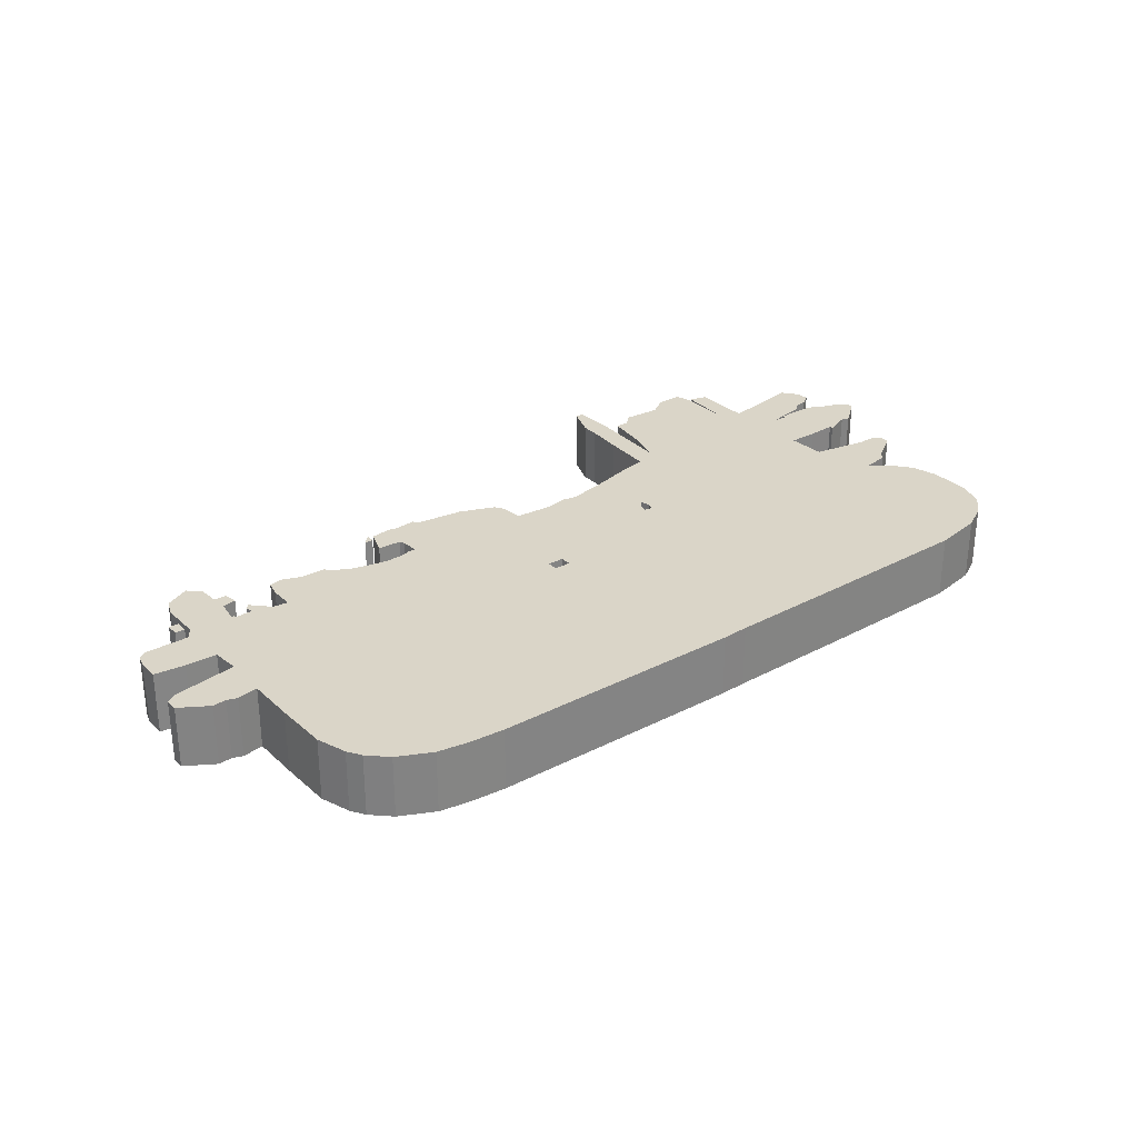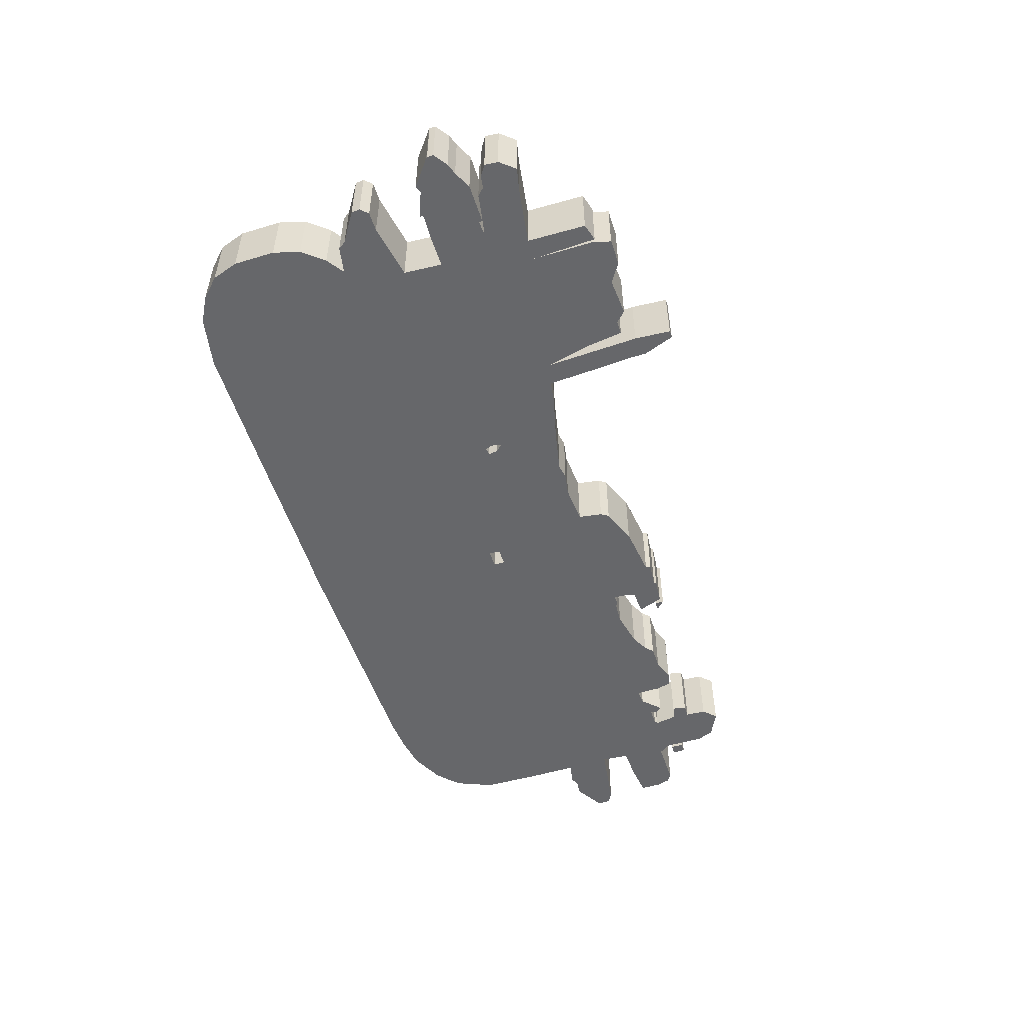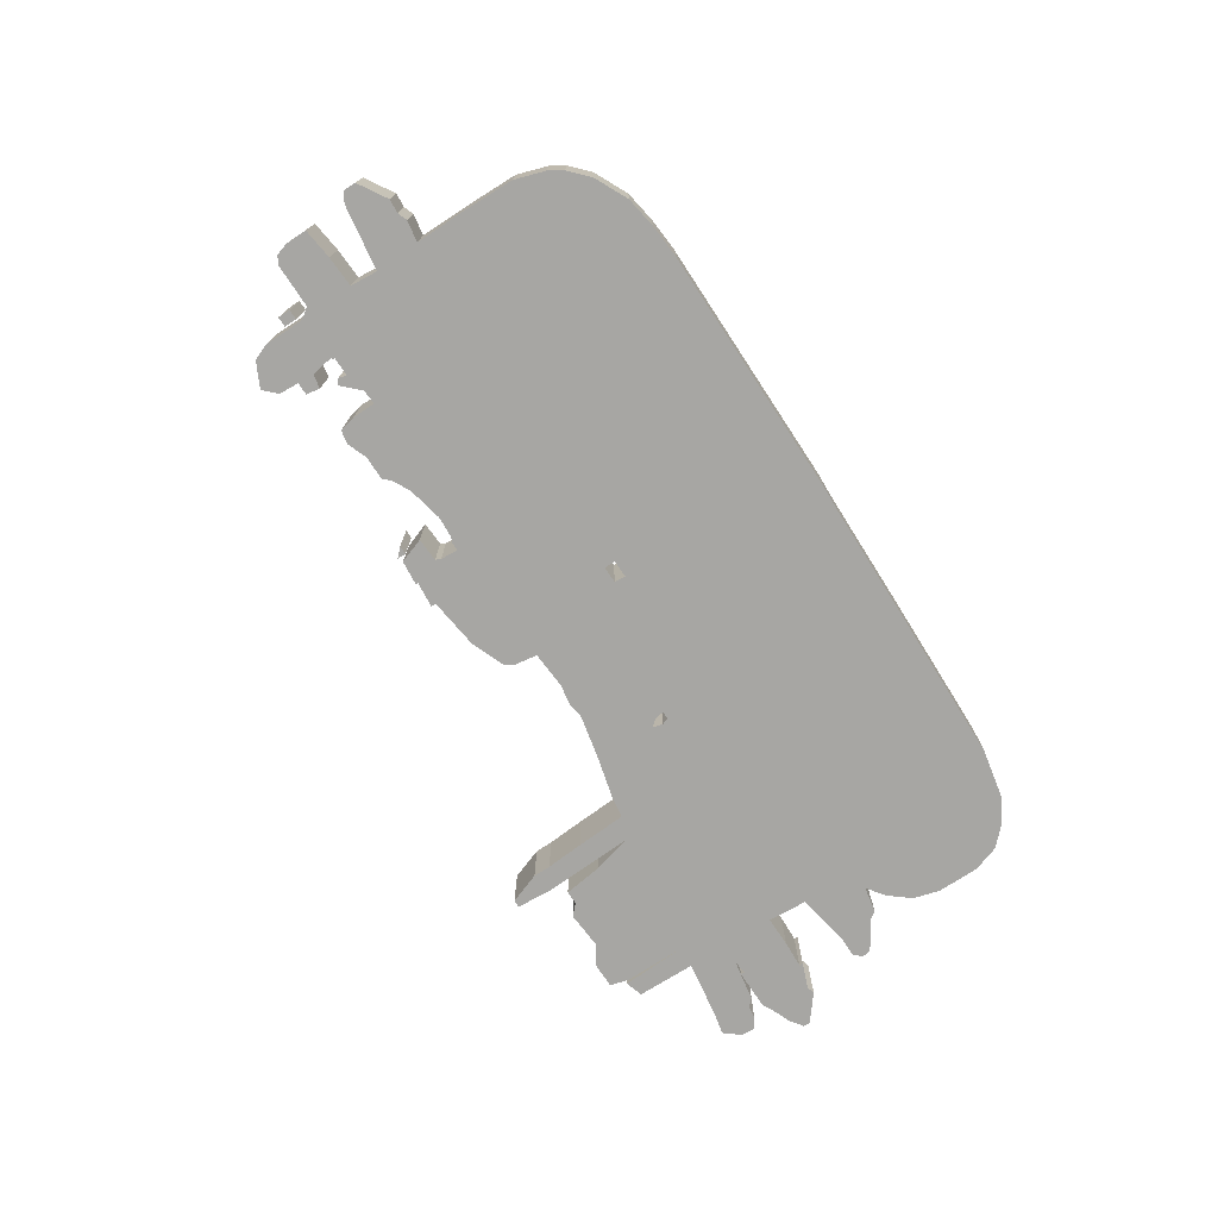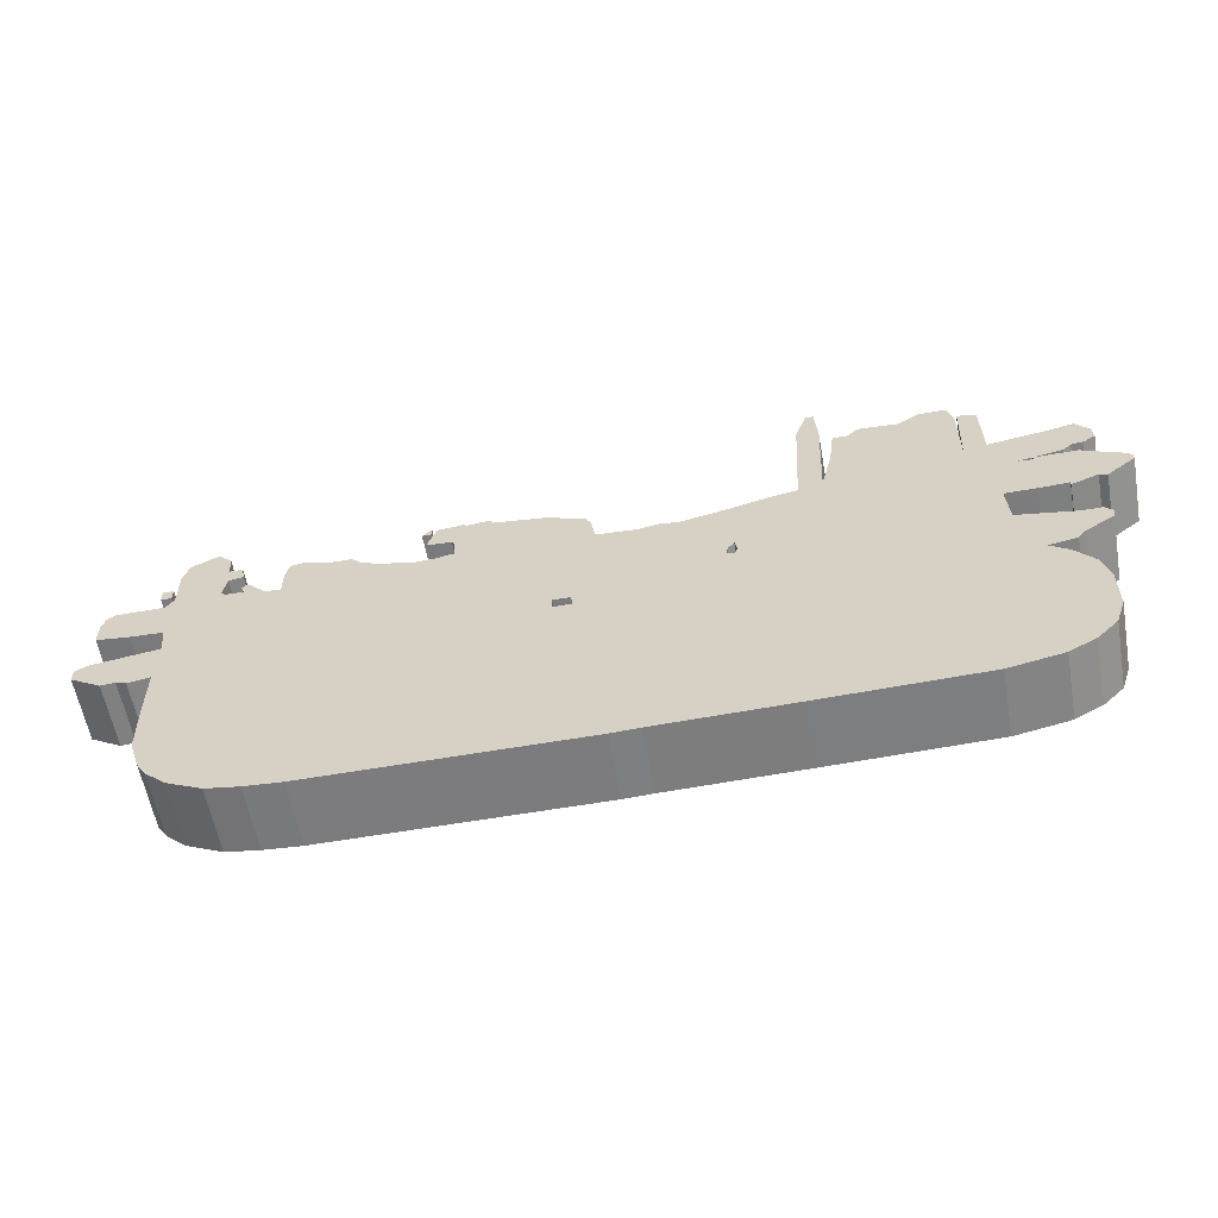
<metadata>
{"format":"obj","ext":"obj","renderer":"f3d","projection":"perspective","resolution":1024,"background":"white","views":[{"elev":29.4,"azim":-37.2,"up":"+Z"},{"elev":-52.1,"azim":108.0,"up":"+Z"},{"elev":-74.2,"azim":-56.7,"up":"+Z"},{"elev":-58.9,"azim":10.2,"up":"+Y"}]}
</metadata>
<code>
g sbg_arkout_c_tire03_02
v 1.44 3.53 0
v 1.44 3.39 0
v 1.42 3.09 0
v 1.4 2.69 0
v 1.22 2.66 0
v 0.87 2.57 0
v 0.54 2.5 0
v 0.42 2.52 0
v 0.25 2.49 0
v -0.05 2.51 0
v -0.08 2.7 0
v -0.12 2.76 0
v -0.4 2.87 0
v -0.8 2.92 0
v -0.81 2.96 0
v -1.01 2.94 0
v -1.01 2.96 0
v -1.21 2.94 0
v -1.28 2.74 0
v -1.09 2.73 0
v -1.07 2.69 0
v -1.06 2.55 0
v -1.13 2.55 0
v -1.17 2.53 0
v -1.34 2.52 0
v -1.62 2.58 0
v -1.76 2.65 0
v -1.82 2.71 0
v -2.01 2.71 0
v -2.17 2.77 0
v -2.28 2.75 0
v -2.31 2.62 0
v -2.31 2.43 0
v -2.43 2.44 0
v -2.57 2.58 0
v -2.61 2.54 0
v -2.59 2.48 0
v -2.74 2.48 0
v -2.74 2.5 0
v -2.76 2.5 0
v -2.73 2.68 0
v -2.62 2.7 0
v -2.64 2.81 0
v -2.74 2.81 0
v -2.75 2.97 0
v -2.85 3.07 0
v -3.05 2.97 0
v -3.1 2.84 0
v -3.1 2.52 0
v -3.16 2.43 0
v -3.52 2.43 0
v -3.58 2.39 0
v -3.61 2.29 0
v -3.61 2.12 0
v -3.36 2.09 0
v -3.11 2.08 0
v -3.09 1.86 0
v -3.61 1.78 0
v -3.69 1.73 0
v -3.69 1.63 0
v -3.46 1.49 0
v -3.35 1.5 0
v -3.27 1.47 0
v -3.1 1.5 0
v -3.1 1.11 0
v -3.09 0.68 0
v -3.01 0.44 0
v -2.94 0.33 0
v -2.79 0.19 0
v -2.52 0.06 0
v -2.27 0.02 0
v -1.99 0 0
v 0.04 0 0
v 0.25 0.01 0
v 1.26 0.03 0
v 2.47 0.06 0
v 2.87 0.14 0
v 3.07 0.25 0
v 3.22 0.4 0
v 3.29 0.61 0
v 3.29 0.94 0
v 3.23 1.15 0
v 3.09 1.32 0
v 2.95 1.42 0
v 3.16 1.46 0
v 3.2 1.52 0
v 3.43 1.67 0
v 3.44 1.74 0
v 3.38 1.8 0
v 3.23 1.8 0
v 2.79 1.88 0
v 2.77 2.19 0
v 3.01 2.19 0
v 3.23 2.2 0
v 3.23 2.17 0
v 3.43 2.25 0
v 3.49 2.23 0
v 3.69 2.39 0
v 3.7 2.4 0
v 3.7 2.45 0
v 3.59 2.53 0
v 3.5 2.56 0
v 3.36 2.63 0
v 3.04 2.63 0
v 3.04 2.6 0
v 2.93 2.61 0
v 3.14 2.65 0
v 3.26 2.67 0
v 3.32 2.73 0
v 3.41 2.74 0
v 3.5 2.8 0
v 3.49 2.91 0
v 3.39 3.03 0
v 3.21 2.99 0
v 2.76 2.92 0
v 2.75 3.39 0
v 2.61 3.43 0
v 2.59 2.89 0
v 2.59 3.4 0
v 2.55 3.55 0
v 2.34 3.55 0
v 2.19 3.45 0
v 1.89 3.47 0
v 1.81 3.39 0
v 1.7 3.39 0
v 1.66 3.08 0
v 1.58 2.75 0
v 1.61 3.49 0
v 1.59 3.78 0
v 1.53 3.78 0
v -0.21 1.7 0
v -0.2 1.61 0
v -0.34 1.61 0
v -0.34 1.7 0
v 0.94 2.01 0
v 0.92 1.95 0
v 0.86 1.96 0
v 0.87 2.03 0
v 0.92 2.09 0
v -3.21 2.55 0
v -3.13 2.55 0
v -3.13 2.65 0
v -3.21 2.65 0
v -1.32 2.89 0
v -1.25 2.89 0
v -1.25 2.96 0
v 1.44 3.53 0.5
v 1.44 3.39 0.5
v 1.42 3.09 0.5
v 1.4 2.69 0.5
v 1.22 2.66 0.5
v 0.87 2.57 0.5
v 0.54 2.5 0.5
v 0.42 2.52 0.5
v 0.25 2.49 0.5
v -0.05 2.51 0.5
v -0.08 2.7 0.5
v -0.12 2.76 0.5
v -0.4 2.87 0.5
v -0.8 2.92 0.5
v -0.81 2.96 0.5
v -1.01 2.94 0.5
v -1.01 2.96 0.5
v -1.21 2.94 0.5
v -1.28 2.74 0.5
v -1.09 2.73 0.5
v -1.07 2.69 0.5
v -1.06 2.55 0.5
v -1.13 2.55 0.5
v -1.17 2.53 0.5
v -1.34 2.52 0.5
v -1.62 2.58 0.5
v -1.76 2.65 0.5
v -1.82 2.71 0.5
v -2.01 2.71 0.5
v -2.17 2.77 0.5
v -2.28 2.75 0.5
v -2.31 2.62 0.5
v -2.31 2.43 0.5
v -2.43 2.44 0.5
v -2.57 2.58 0.5
v -2.61 2.54 0.5
v -2.59 2.48 0.5
v -2.74 2.48 0.5
v -2.74 2.5 0.5
v -2.76 2.5 0.5
v -2.73 2.68 0.5
v -2.62 2.7 0.5
v -2.64 2.81 0.5
v -2.74 2.81 0.5
v -2.75 2.97 0.5
v -2.85 3.07 0.5
v -3.05 2.97 0.5
v -3.1 2.84 0.5
v -3.1 2.52 0.5
v -3.16 2.43 0.5
v -3.52 2.43 0.5
v -3.58 2.39 0.5
v -3.61 2.29 0.5
v -3.61 2.12 0.5
v -3.36 2.09 0.5
v -3.11 2.08 0.5
v -3.09 1.86 0.5
v -3.61 1.78 0.5
v -3.69 1.73 0.5
v -3.69 1.63 0.5
v -3.46 1.49 0.5
v -3.35 1.5 0.5
v -3.27 1.47 0.5
v -3.1 1.5 0.5
v -3.1 1.11 0.5
v -3.09 0.68 0.5
v -3.01 0.44 0.5
v -2.94 0.33 0.5
v -2.79 0.19 0.5
v -2.52 0.06 0.5
v -2.27 0.02 0.5
v -1.99 0 0.5
v 0.04 0 0.5
v 0.25 0.01 0.5
v 1.26 0.03 0.5
v 2.47 0.06 0.5
v 2.87 0.14 0.5
v 3.07 0.25 0.5
v 3.22 0.4 0.5
v 3.29 0.61 0.5
v 3.29 0.94 0.5
v 3.23 1.15 0.5
v 3.09 1.32 0.5
v 2.95 1.42 0.5
v 3.16 1.46 0.5
v 3.2 1.52 0.5
v 3.43 1.67 0.5
v 3.44 1.74 0.5
v 3.38 1.8 0.5
v 3.23 1.8 0.5
v 2.79 1.88 0.5
v 2.77 2.19 0.5
v 3.01 2.19 0.5
v 3.23 2.2 0.5
v 3.23 2.17 0.5
v 3.43 2.25 0.5
v 3.49 2.23 0.5
v 3.69 2.39 0.5
v 3.7 2.4 0.5
v 3.7 2.45 0.5
v 3.59 2.53 0.5
v 3.5 2.56 0.5
v 3.36 2.63 0.5
v 3.04 2.63 0.5
v 3.04 2.6 0.5
v 2.93 2.61 0.5
v 3.14 2.65 0.5
v 3.26 2.67 0.5
v 3.32 2.73 0.5
v 3.41 2.74 0.5
v 3.5 2.8 0.5
v 3.49 2.91 0.5
v 3.39 3.03 0.5
v 3.21 2.99 0.5
v 2.76 2.92 0.5
v 2.75 3.39 0.5
v 2.61 3.43 0.5
v 2.59 2.89 0.5
v 2.59 3.4 0.5
v 2.55 3.55 0.5
v 2.34 3.55 0.5
v 2.19 3.45 0.5
v 1.89 3.47 0.5
v 1.81 3.39 0.5
v 1.7 3.39 0.5
v 1.66 3.08 0.5
v 1.58 2.75 0.5
v 1.61 3.49 0.5
v 1.59 3.78 0.5
v 1.53 3.78 0.5
v -0.21 1.7 0.5
v -0.2 1.61 0.5
v -0.34 1.61 0.5
v -0.34 1.7 0.5
v 0.94 2.01 0.5
v 0.92 1.95 0.5
v 0.86 1.96 0.5
v 0.87 2.03 0.5
v 0.92 2.09 0.5
v -3.21 2.55 0.5
v -3.13 2.55 0.5
v -3.13 2.65 0.5
v -3.21 2.65 0.5
v -1.32 2.89 0.5
v -1.25 2.89 0.5
v -1.25 2.96 0.5
g sbg_arkout_c_tire03_02_0
f 130 129 128
f 128 3 2
f 126 125 124
f 127 126 118
f 126 124 122
f 124 123 122
f 126 122 118
f 122 121 119
f 121 120 119
f 122 119 118
f 118 117 116
f 118 116 115
f 107 114 109
f 114 113 109
f 113 112 109
f 127 118 92
f 110 109 112
f 112 111 110
f 108 107 109
f 107 115 114
f 107 106 115
f 106 118 115
f 105 104 103
f 105 103 94
f 103 102 96
f 94 103 96
f 118 106 92
f 102 101 96
f 99 98 100
f 98 101 100
f 97 96 101
f 98 97 101
f 96 95 94
f 94 93 105
f 93 106 105
f 106 93 92
f 127 92 91
f 90 89 87
f 91 90 84
f 89 88 87
f 90 87 86
f 75 136 84
f 85 84 86
f 90 86 84
f 84 83 81
f 83 82 81
f 136 91 84
f 80 77 81
f 79 78 80
f 78 77 80
f 77 84 81
f 84 77 76
f 84 76 75
f 135 4 127
f 69 68 67
f 69 67 66
f 70 69 66
f 71 70 66
f 71 66 65
f 72 71 65
f 65 64 33
f 72 65 33
f 57 34 33
f 64 57 33
f 63 62 57
f 60 59 58
f 61 60 58
f 62 61 58
f 64 63 57
f 62 58 57
f 73 72 133
f 37 34 57
f 55 54 53
f 55 53 51
f 55 51 50
f 56 55 50
f 52 51 53
f 56 37 57
f 40 38 50
f 49 48 41
f 48 47 44
f 47 46 45
f 44 47 45
f 48 44 41
f 43 42 41
f 44 43 41
f 49 41 40
f 40 39 38
f 49 40 50
f 50 38 56
f 38 37 56
f 35 34 37
f 36 35 37
f 73 133 132
f 25 133 72
f 33 25 72
f 32 29 33
f 30 29 32
f 31 30 32
f 29 28 27
f 27 26 33
f 29 27 33
f 26 25 33
f 24 23 22
f 20 19 18
f 20 18 16
f 21 20 16
f 22 21 14
f 18 17 16
f 21 16 14
f 16 15 14
f 22 14 13
f 22 13 10
f 11 10 12
f 24 22 134
f 10 13 12
f 25 24 134
f 131 134 10
f 9 8 7
f 137 131 9
f 6 5 139
f 138 7 139
f 7 137 9
f 10 9 131
f 22 10 134
f 25 134 133
f 74 73 132
f 74 132 137
f 132 131 137
f 4 135 139
f 5 4 139
f 7 6 139
f 7 138 137
f 74 137 136
f 75 74 136
f 136 135 91
f 135 127 91
f 127 4 3
f 128 127 3
f 128 2 1
f 130 128 1
f 143 142 141
f 143 141 140
f 146 145 144
f 129 274 128
f 274 129 275
f 130 275 129
f 275 130 276
f 3 148 2
f 148 3 149
f 125 270 124
f 270 125 271
f 126 271 125
f 271 126 272
f 127 272 126
f 272 127 273
f 123 268 122
f 268 123 269
f 124 269 123
f 269 124 270
f 122 267 121
f 267 122 268
f 120 265 119
f 265 120 266
f 121 266 120
f 266 121 267
f 119 264 118
f 264 119 265
f 117 262 116
f 262 117 263
f 118 263 117
f 263 118 264
f 116 261 115
f 261 116 262
f 114 259 113
f 259 114 260
f 113 258 112
f 258 113 259
f 110 255 109
f 255 110 256
f 111 256 110
f 256 111 257
f 112 257 111
f 257 112 258
f 108 253 107
f 253 108 254
f 109 254 108
f 254 109 255
f 115 260 114
f 260 115 261
f 107 252 106
f 252 107 253
f 104 249 103
f 249 104 250
f 105 250 104
f 250 105 251
f 103 248 102
f 248 103 249
f 102 247 101
f 247 102 248
f 99 244 98
f 244 99 245
f 100 245 99
f 245 100 246
f 101 246 100
f 246 101 247
f 97 242 96
f 242 97 243
f 98 243 97
f 243 98 244
f 95 240 94
f 240 95 241
f 96 241 95
f 241 96 242
f 94 239 93
f 239 94 240
f 106 251 105
f 251 106 252
f 93 238 92
f 238 93 239
f 92 237 91
f 237 92 238
f 90 235 89
f 235 90 236
f 91 236 90
f 236 91 237
f 88 233 87
f 233 88 234
f 89 234 88
f 234 89 235
f 87 232 86
f 232 87 233
f 85 230 84
f 230 85 231
f 86 231 85
f 231 86 232
f 84 229 83
f 229 84 230
f 82 227 81
f 227 82 228
f 83 228 82
f 228 83 229
f 81 226 80
f 226 81 227
f 79 224 78
f 224 79 225
f 80 225 79
f 225 80 226
f 78 223 77
f 223 78 224
f 77 222 76
f 222 77 223
f 76 221 75
f 221 76 222
f 68 213 67
f 213 68 214
f 69 214 68
f 214 69 215
f 67 212 66
f 212 67 213
f 70 215 69
f 215 70 216
f 71 216 70
f 216 71 217
f 66 211 65
f 211 66 212
f 72 217 71
f 217 72 218
f 65 210 64
f 210 65 211
f 34 179 33
f 179 34 180
f 63 208 62
f 208 63 209
f 59 204 58
f 204 59 205
f 60 205 59
f 205 60 206
f 61 206 60
f 206 61 207
f 62 207 61
f 207 62 208
f 64 209 63
f 209 64 210
f 58 203 57
f 203 58 204
f 73 218 72
f 218 73 219
f 54 199 53
f 199 54 200
f 55 200 54
f 200 55 201
f 51 196 50
f 196 51 197
f 56 201 55
f 201 56 202
f 52 197 51
f 197 52 198
f 53 198 52
f 198 53 199
f 57 202 56
f 202 57 203
f 49 194 48
f 194 49 195
f 48 193 47
f 193 48 194
f 46 191 45
f 191 46 192
f 47 192 46
f 192 47 193
f 45 190 44
f 190 45 191
f 42 187 41
f 187 42 188
f 43 188 42
f 188 43 189
f 44 189 43
f 189 44 190
f 41 186 40
f 186 41 187
f 39 184 38
f 184 39 185
f 40 185 39
f 185 40 186
f 50 195 49
f 195 50 196
f 38 183 37
f 183 38 184
f 35 180 34
f 180 35 181
f 36 181 35
f 181 36 182
f 37 182 36
f 182 37 183
f 133 278 132
f 278 133 279
f 33 178 32
f 178 33 179
f 30 175 29
f 175 30 176
f 31 176 30
f 176 31 177
f 32 177 31
f 177 32 178
f 28 173 27
f 173 28 174
f 29 174 28
f 174 29 175
f 27 172 26
f 172 27 173
f 26 171 25
f 171 26 172
f 23 168 22
f 168 23 169
f 24 169 23
f 169 24 170
f 19 164 18
f 164 19 165
f 20 165 19
f 165 20 166
f 21 166 20
f 166 21 167
f 22 167 21
f 167 22 168
f 17 162 16
f 162 17 163
f 18 163 17
f 163 18 164
f 15 160 14
f 160 15 161
f 16 161 15
f 161 16 162
f 14 159 13
f 159 14 160
f 11 156 10
f 156 11 157
f 12 157 11
f 157 12 158
f 13 158 12
f 158 13 159
f 25 170 24
f 170 25 171
f 131 280 134
f 280 131 277
f 8 153 7
f 153 8 154
f 9 154 8
f 154 9 155
f 6 151 5
f 151 6 152
f 139 284 138
f 284 139 285
f 10 155 9
f 155 10 156
f 134 279 133
f 279 134 280
f 74 219 73
f 219 74 220
f 132 277 131
f 277 132 278
f 135 285 139
f 285 135 281
f 5 150 4
f 150 5 151
f 7 152 6
f 152 7 153
f 138 283 137
f 283 138 284
f 137 282 136
f 282 137 283
f 75 220 74
f 220 75 221
f 136 281 135
f 281 136 282
f 4 149 3
f 149 4 150
f 128 273 127
f 273 128 274
f 2 147 1
f 147 2 148
f 1 276 130
f 276 1 147
f 142 287 141
f 287 142 288
f 143 288 142
f 288 143 289
f 141 286 140
f 286 141 287
f 140 289 143
f 289 140 286
f 145 290 144
f 290 145 291
f 146 291 145
f 291 146 292
f 144 292 146
f 292 144 290
f 274 275 276
f 148 149 274
f 270 271 272
f 264 272 273
f 268 270 272
f 268 269 270
f 264 268 272
f 265 267 268
f 265 266 267
f 264 265 268
f 262 263 264
f 261 262 264
f 255 260 253
f 255 259 260
f 255 258 259
f 238 264 273
f 258 255 256
f 256 257 258
f 255 253 254
f 260 261 253
f 261 252 253
f 261 264 252
f 249 250 251
f 240 249 251
f 242 248 249
f 242 249 240
f 238 252 264
f 242 247 248
f 246 244 245
f 246 247 244
f 247 242 243
f 247 243 244
f 240 241 242
f 251 239 240
f 251 252 239
f 238 239 252
f 237 238 273
f 233 235 236
f 230 236 237
f 233 234 235
f 232 233 236
f 230 282 221
f 232 230 231
f 230 232 236
f 227 229 230
f 227 228 229
f 230 237 282
f 227 223 226
f 226 224 225
f 226 223 224
f 227 230 223
f 222 223 230
f 221 222 230
f 273 150 281
f 213 214 215
f 212 213 215
f 212 215 216
f 212 216 217
f 211 212 217
f 211 217 218
f 179 210 211
f 179 211 218
f 179 180 203
f 179 203 210
f 203 208 209
f 204 205 206
f 204 206 207
f 204 207 208
f 203 209 210
f 203 204 208
f 279 218 219
f 203 180 183
f 199 200 201
f 197 199 201
f 196 197 201
f 196 201 202
f 199 197 198
f 203 183 202
f 196 184 186
f 187 194 195
f 190 193 194
f 191 192 193
f 191 193 190
f 187 190 194
f 187 188 189
f 187 189 190
f 186 187 195
f 184 185 186
f 196 186 195
f 202 184 196
f 202 183 184
f 183 180 181
f 183 181 182
f 278 279 219
f 218 279 171
f 218 171 179
f 179 175 178
f 178 175 176
f 178 176 177
f 173 174 175
f 179 172 173
f 179 173 175
f 179 171 172
f 168 169 170
f 164 165 166
f 162 164 166
f 162 166 167
f 160 167 168
f 162 163 164
f 160 162 167
f 160 161 162
f 159 160 168
f 156 159 168
f 158 156 157
f 280 168 170
f 158 159 156
f 280 170 171
f 156 280 277
f 153 154 155
f 155 277 283
f 285 151 152
f 285 153 284
f 155 283 153
f 277 155 156
f 280 156 168
f 279 280 171
f 278 219 220
f 283 278 220
f 283 277 278
f 285 281 150
f 285 150 151
f 285 152 153
f 283 284 153
f 282 283 220
f 282 220 221
f 237 281 282
f 237 273 281
f 149 150 273
f 149 273 274
f 147 148 274
f 147 274 276
f 287 288 289
f 286 287 289
f 290 291 292

</code>
